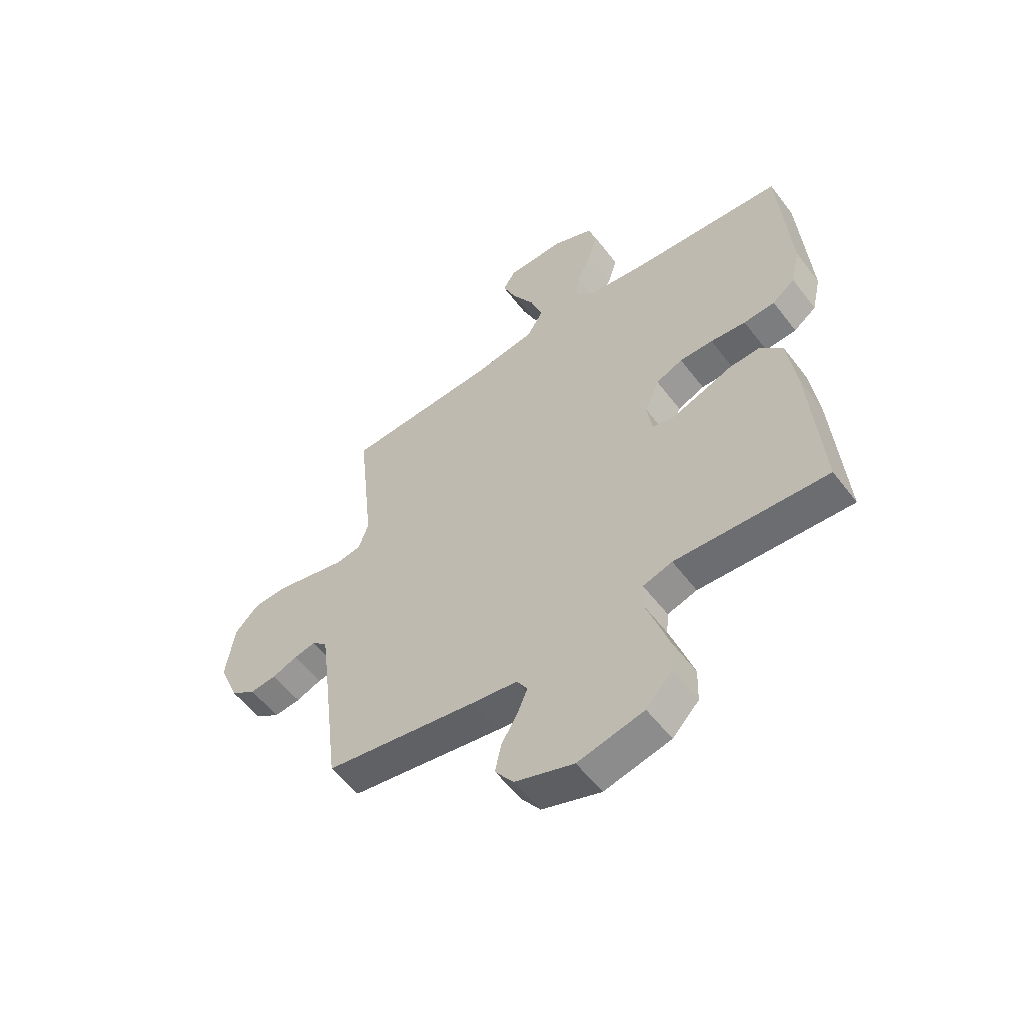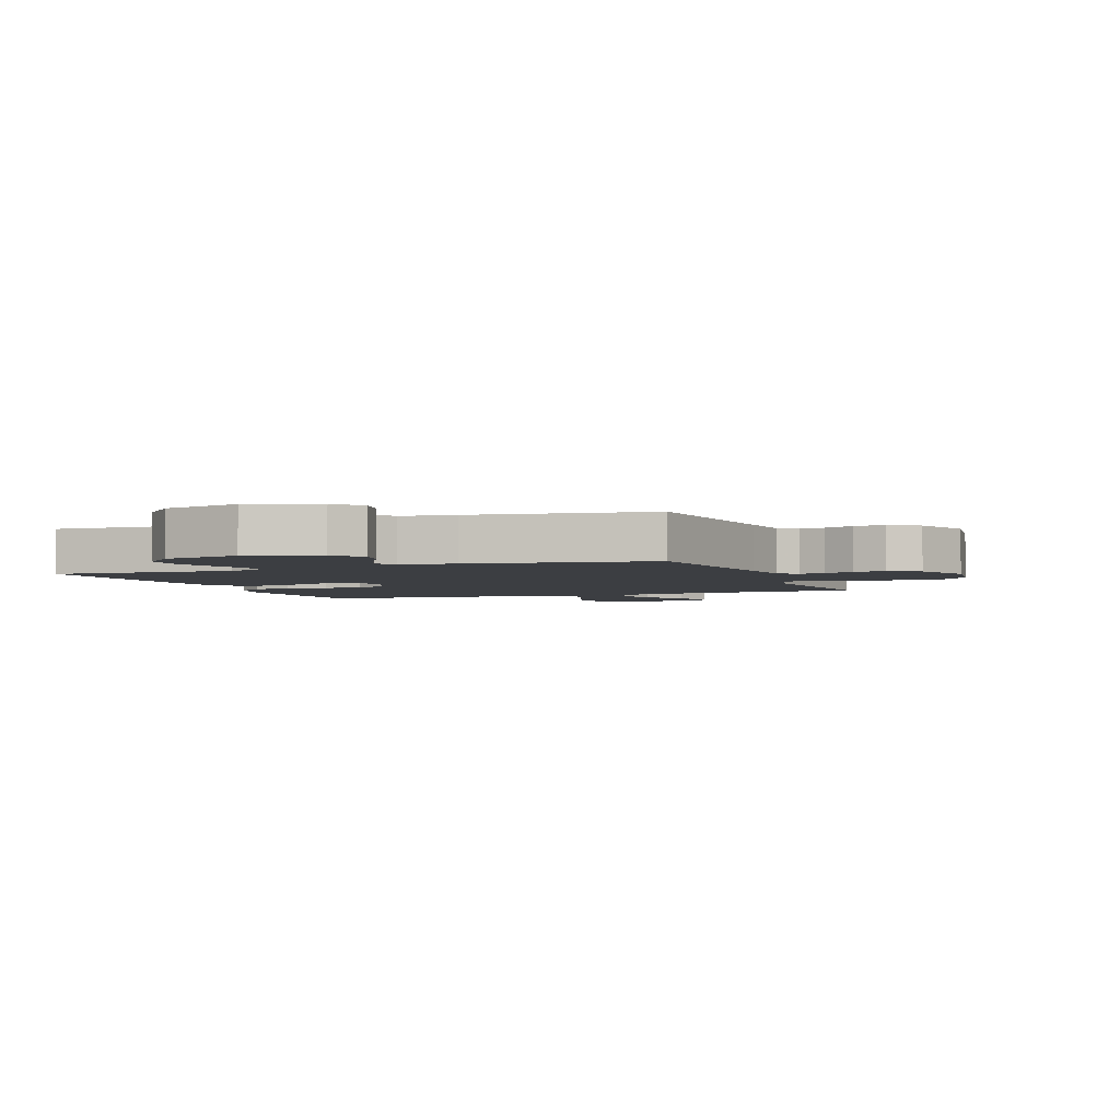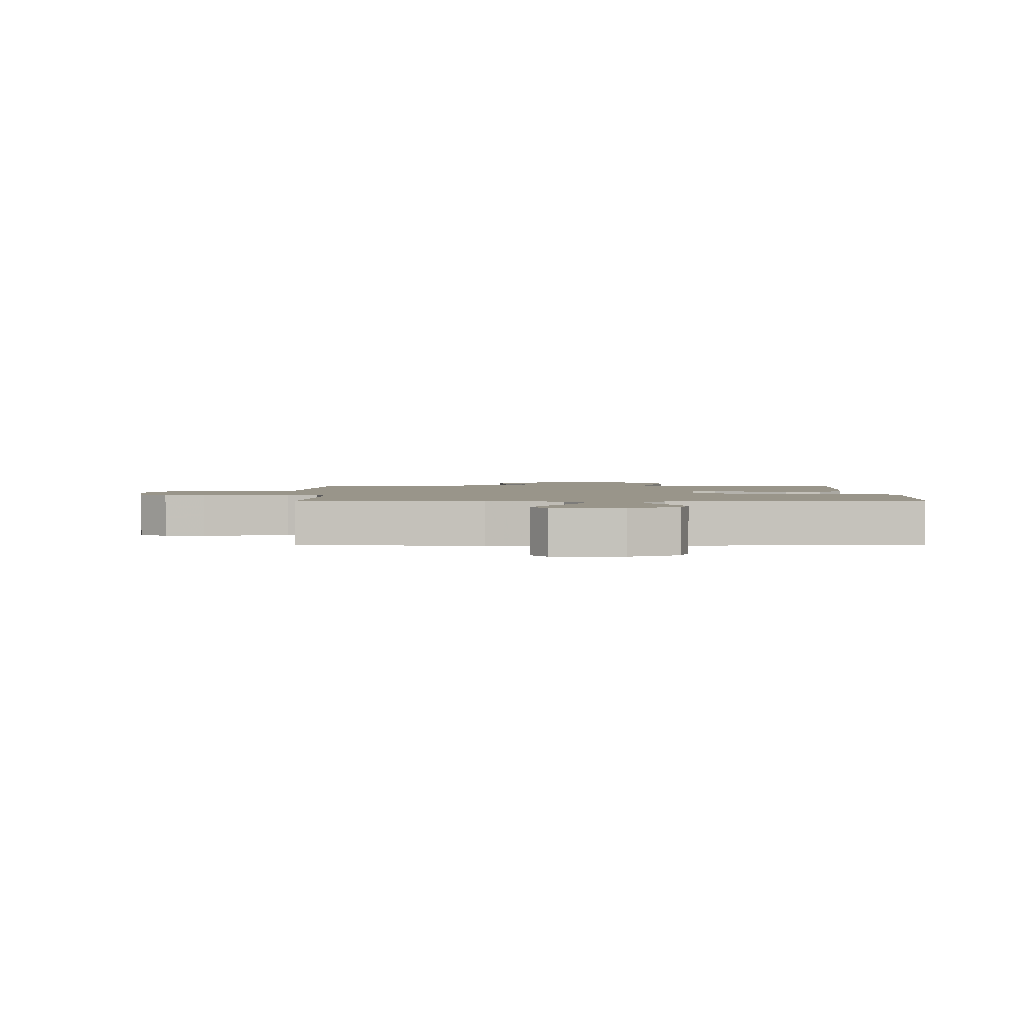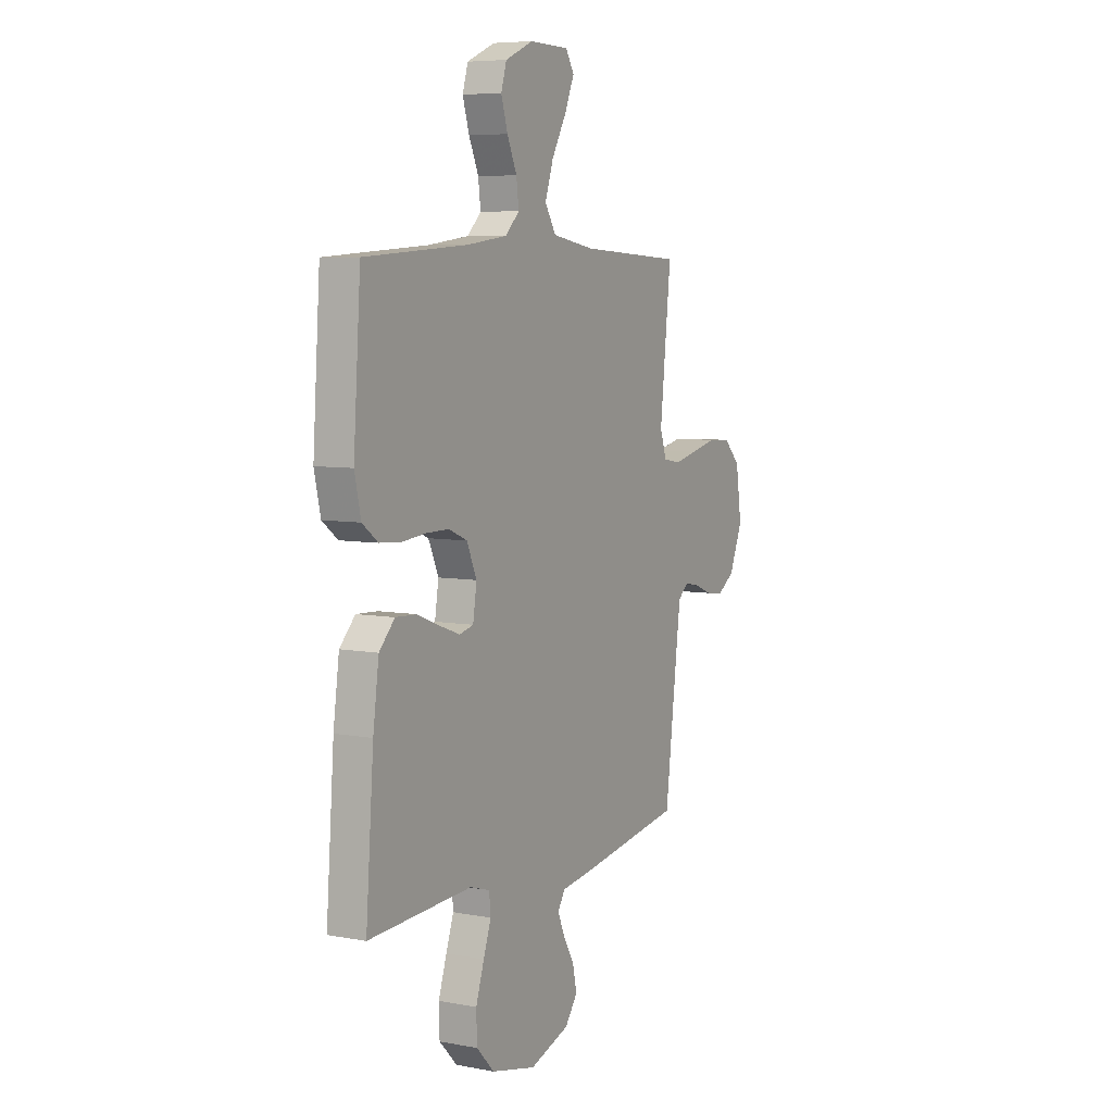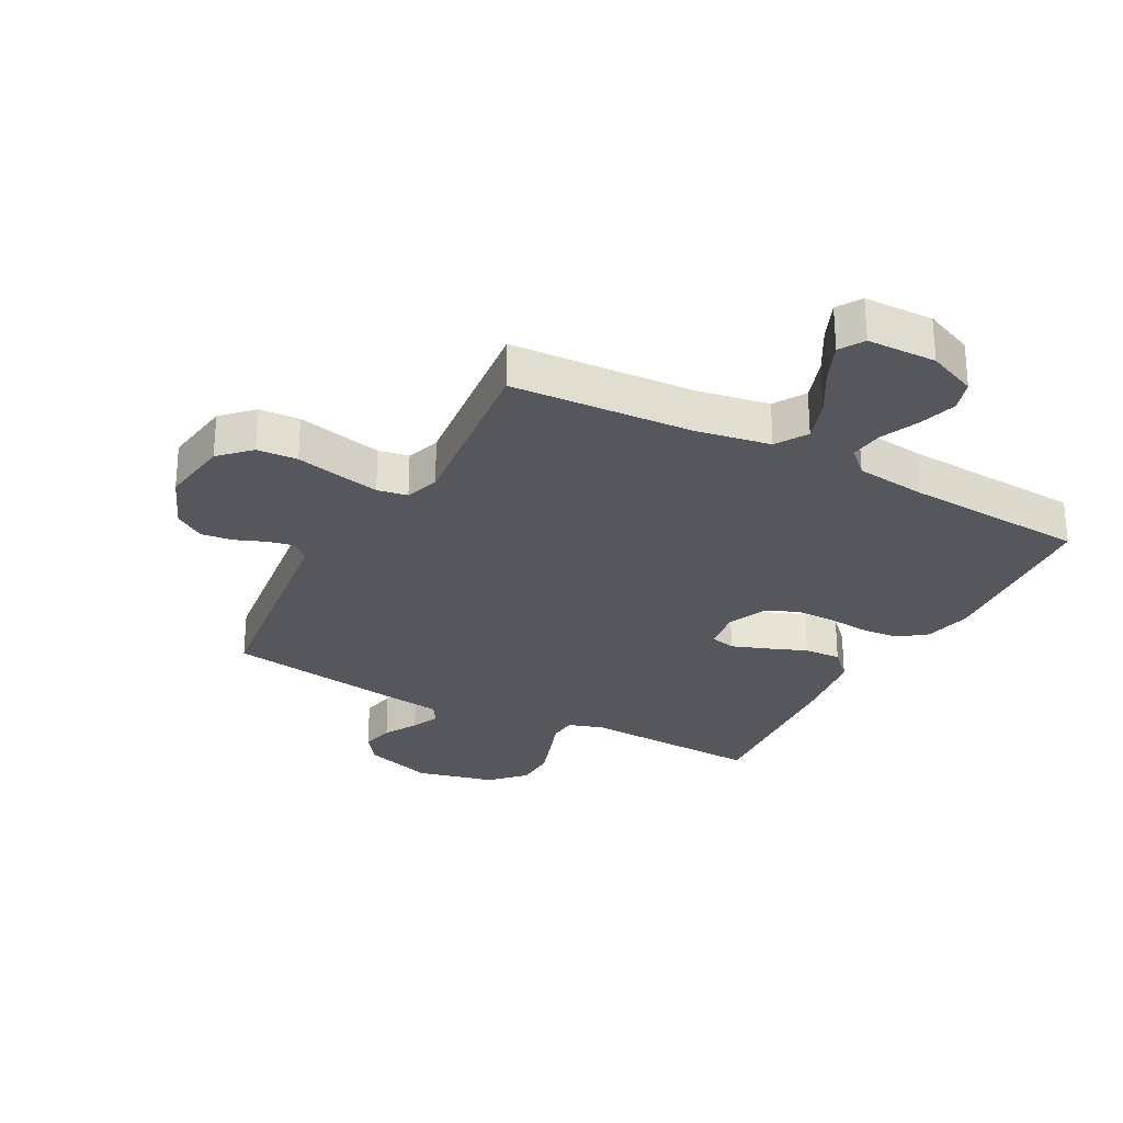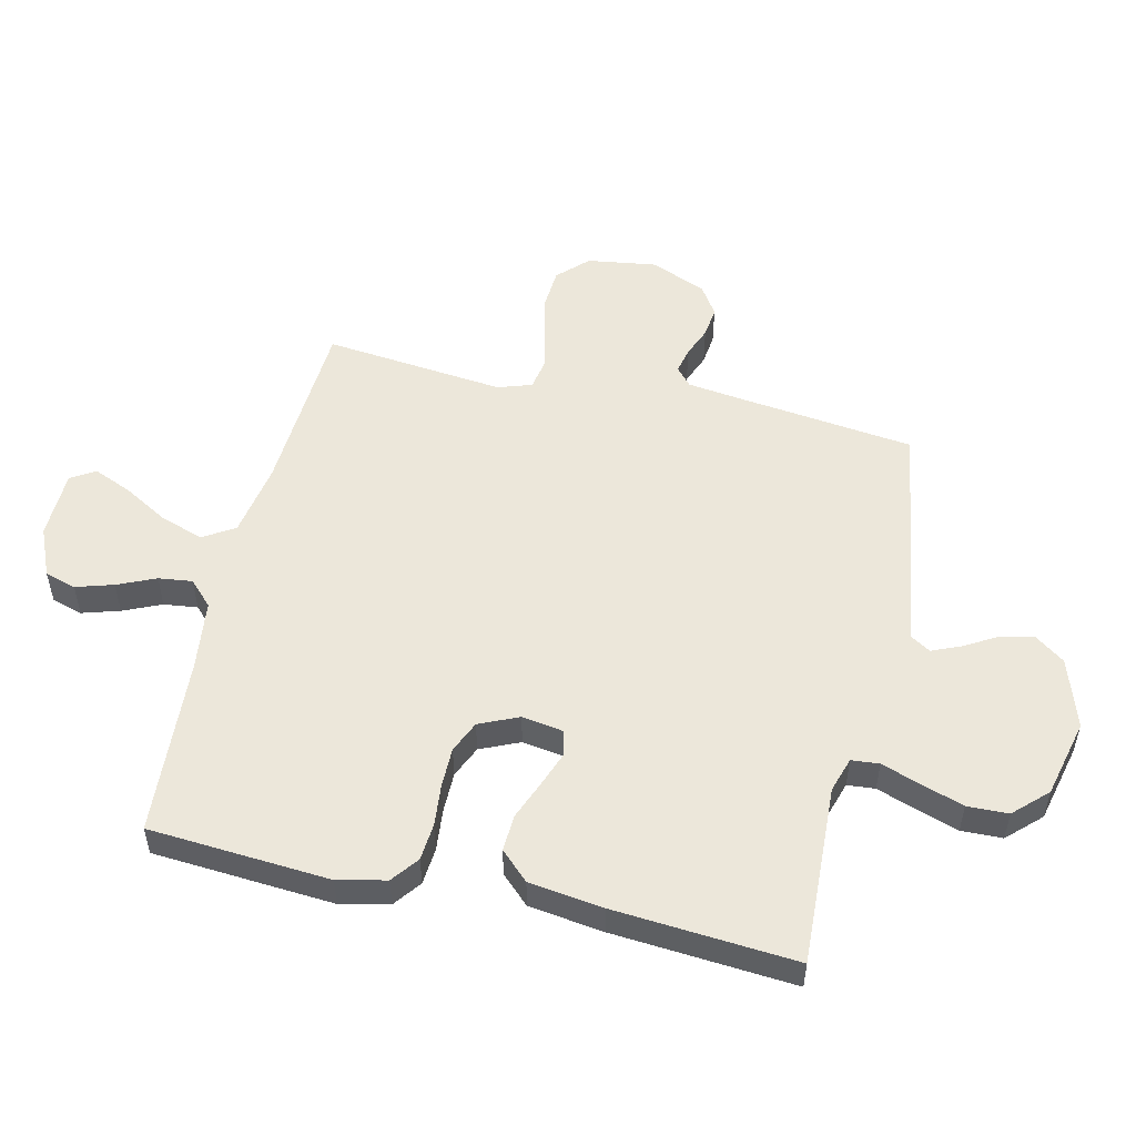
<metadata>
{"format":"obj","ext":"obj","renderer":"f3d","projection":"perspective","resolution":1024,"background":"white","views":[{"elev":-55.9,"azim":36.8,"up":"+Z"},{"elev":-3.2,"azim":-159.0,"up":"+Y"},{"elev":2.0,"azim":-1.4,"up":"+Y"},{"elev":6.7,"azim":118.8,"up":"+Z"},{"elev":-27.6,"azim":-28.1,"up":"+Y"},{"elev":52.5,"azim":103.1,"up":"+Y"}]}
</metadata>
<code>
v -0.5 0.07 -0.5
v -0.537 0.07 -0.2
v -0.548 0.07 -0.116
v -0.578 0.07 -0.09
v -0.621 0.07 -0.099
v -0.671 0.07 -0.119
v -0.723 0.07 -0.125
v -0.772 0.07 -0.093
v -0.811 0.07 0
v -0.794 0.07 0.115
v -0.746 0.07 0.163
v -0.679 0.07 0.167
v -0.605 0.07 0.15
v -0.537 0.07 0.135
v -0.487 0.07 0.144
v -0.468 0.07 0.2
v -0.5 0.07 0.5
v -0.2 0.07 0.517
v -0.077 0.07 0.538
v -0.045 0.07 0.59
v -0.069 0.07 0.661
v -0.112 0.07 0.736
v -0.139 0.07 0.8
v -0.114 0.07 0.84
v 0 0.07 0.842
v 0.081 0.07 0.807
v 0.097 0.07 0.755
v 0.078 0.07 0.693
v 0.05 0.07 0.63
v 0.043 0.07 0.574
v 0.083 0.07 0.535
v 0.2 0.07 0.52
v 0.5 0.07 0.5
v 0.521 0.07 0.2
v 0.503 0.07 0.12
v 0.458 0.07 0.086
v 0.396 0.07 0.081
v 0.326 0.07 0.088
v 0.26 0.07 0.088
v 0.207 0.07 0.065
v 0.178 0.07 0
v 0.189 0.07 -0.069
v 0.23 0.07 -0.079
v 0.288 0.07 -0.058
v 0.354 0.07 -0.032
v 0.415 0.07 -0.029
v 0.46 0.07 -0.076
v 0.477 0.07 -0.2
v 0.5 0.07 -0.5
v 0.2 0.07 -0.486
v 0.142 0.07 -0.504
v 0.138 0.07 -0.55
v 0.16 0.07 -0.613
v 0.184 0.07 -0.685
v 0.182 0.07 -0.753
v 0.13 0.07 -0.807
v 0 0.07 -0.838
v -0.116 0.07 -0.8
v -0.152 0.07 -0.751
v -0.14 0.07 -0.695
v -0.108 0.07 -0.64
v -0.088 0.07 -0.593
v -0.109 0.07 -0.559
v -0.2 0.07 -0.547
v -0.5 0 -0.5
v -0.537 0 -0.2
v -0.548 0 -0.116
v -0.578 0 -0.09
v -0.621 0 -0.099
v -0.671 0 -0.119
v -0.723 0 -0.125
v -0.772 0 -0.093
v -0.811 0 0
v -0.794 0 0.115
v -0.746 0 0.163
v -0.679 0 0.167
v -0.605 0 0.15
v -0.537 0 0.135
v -0.487 0 0.144
v -0.468 0 0.2
v -0.5 0 0.5
v -0.2 0 0.517
v -0.077 0 0.538
v -0.045 0 0.59
v -0.069 0 0.661
v -0.112 0 0.736
v -0.139 0 0.8
v -0.114 0 0.84
v 0 0 0.842
v 0.081 0 0.807
v 0.097 0 0.755
v 0.078 0 0.693
v 0.05 0 0.63
v 0.043 0 0.574
v 0.083 0 0.535
v 0.2 0 0.52
v 0.5 0 0.5
v 0.521 0 0.2
v 0.503 0 0.12
v 0.458 0 0.086
v 0.396 0 0.081
v 0.326 0 0.088
v 0.26 0 0.088
v 0.207 0 0.065
v 0.178 0 0
v 0.189 0 -0.069
v 0.23 0 -0.079
v 0.288 0 -0.058
v 0.354 0 -0.032
v 0.415 0 -0.029
v 0.46 0 -0.076
v 0.477 0 -0.2
v 0.5 0 -0.5
v 0.2 0 -0.486
v 0.142 0 -0.504
v 0.138 0 -0.55
v 0.16 0 -0.613
v 0.184 0 -0.685
v 0.182 0 -0.753
v 0.13 0 -0.807
v 0 0 -0.838
v -0.116 0 -0.8
v -0.152 0 -0.751
v -0.14 0 -0.695
v -0.108 0 -0.64
v -0.088 0 -0.593
v -0.109 0 -0.559
v -0.2 0 -0.547
f 63 64 1 2
f 59 60 61
f 58 59 61
f 57 58 61
f 56 57 61
f 55 56 61
f 54 55 61
f 53 54 61
f 52 53 61
f 51 52 61 62
f 48 49 50
f 47 48 50
f 46 47 50
f 45 46 50
f 44 45 50
f 43 44 50 51
f 51 62 63
f 43 51 63
f 42 43 63
f 36 37 38
f 35 36 38
f 34 35 38
f 33 34 38
f 32 33 38
f 31 32 38 39
f 30 31 39 40
f 27 28 29
f 26 27 29
f 25 26 29
f 24 25 29
f 23 24 29
f 22 23 29
f 21 22 29
f 20 21 29 30
f 30 40 41
f 20 30 41
f 19 20 41
f 16 17 18
f 63 2 3
f 42 63 3
f 41 42 3
f 19 41 3
f 18 19 3
f 16 18 3
f 15 16 3
f 11 12 13
f 10 11 13
f 9 10 13
f 8 9 13
f 7 8 13
f 6 7 13
f 5 6 13
f 14 15 3 4
f 4 5 13 14
f 66 65 128 127
f 125 124 123
f 125 123 122
f 125 122 121
f 125 121 120
f 125 120 119
f 125 119 118
f 125 118 117
f 125 117 116
f 126 125 116 115
f 114 113 112
f 114 112 111
f 114 111 110
f 114 110 109
f 114 109 108
f 115 114 108 107
f 127 126 115
f 127 115 107
f 127 107 106
f 102 101 100
f 102 100 99
f 102 99 98
f 102 98 97
f 102 97 96
f 103 102 96 95
f 104 103 95 94
f 93 92 91
f 93 91 90
f 93 90 89
f 93 89 88
f 93 88 87
f 93 87 86
f 93 86 85
f 94 93 85 84
f 105 104 94
f 105 94 84
f 105 84 83
f 82 81 80
f 67 66 127
f 67 127 106
f 67 106 105
f 67 105 83
f 67 83 82
f 67 82 80
f 67 80 79
f 77 76 75
f 77 75 74
f 77 74 73
f 77 73 72
f 77 72 71
f 77 71 70
f 77 70 69
f 68 67 79 78
f 78 77 69 68
f 1 65 66 2
f 2 66 67 3
f 3 67 68 4
f 4 68 69 5
f 5 69 70 6
f 6 70 71 7
f 7 71 72 8
f 8 72 73 9
f 9 73 74 10
f 10 74 75 11
f 11 75 76 12
f 12 76 77 13
f 13 77 78 14
f 14 78 79 15
f 15 79 80 16
f 16 80 81 17
f 17 81 82 18
f 18 82 83 19
f 19 83 84 20
f 20 84 85 21
f 21 85 86 22
f 22 86 87 23
f 23 87 88 24
f 24 88 89 25
f 25 89 90 26
f 26 90 91 27
f 27 91 92 28
f 28 92 93 29
f 29 93 94 30
f 30 94 95 31
f 31 95 96 32
f 32 96 97 33
f 33 97 98 34
f 34 98 99 35
f 35 99 100 36
f 36 100 101 37
f 37 101 102 38
f 38 102 103 39
f 39 103 104 40
f 40 104 105 41
f 41 105 106 42
f 42 106 107 43
f 43 107 108 44
f 44 108 109 45
f 45 109 110 46
f 46 110 111 47
f 47 111 112 48
f 48 112 113 49
f 49 113 114 50
f 50 114 115 51
f 51 115 116 52
f 52 116 117 53
f 53 117 118 54
f 54 118 119 55
f 55 119 120 56
f 56 120 121 57
f 57 121 122 58
f 58 122 123 59
f 59 123 124 60
f 60 124 125 61
f 61 125 126 62
f 62 126 127 63
f 63 127 128 64
f 64 128 65 1

</code>
